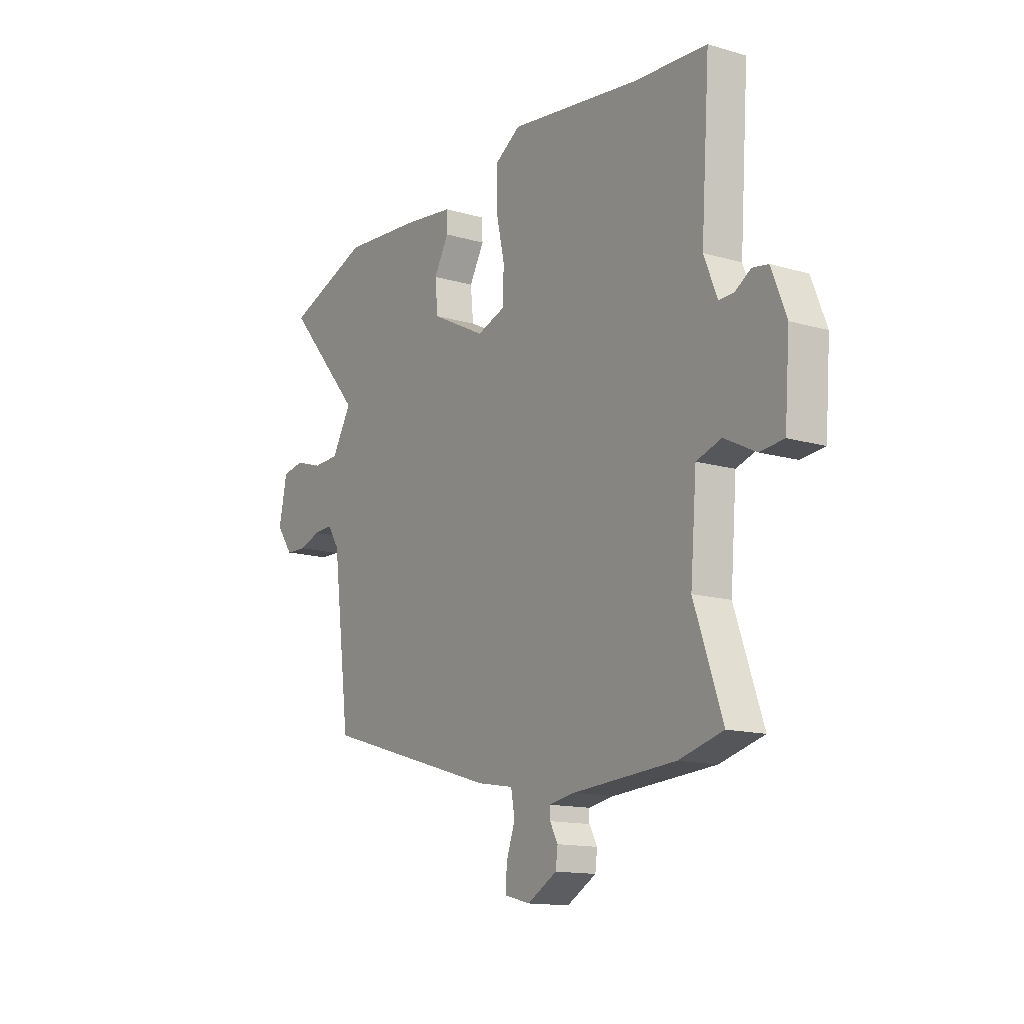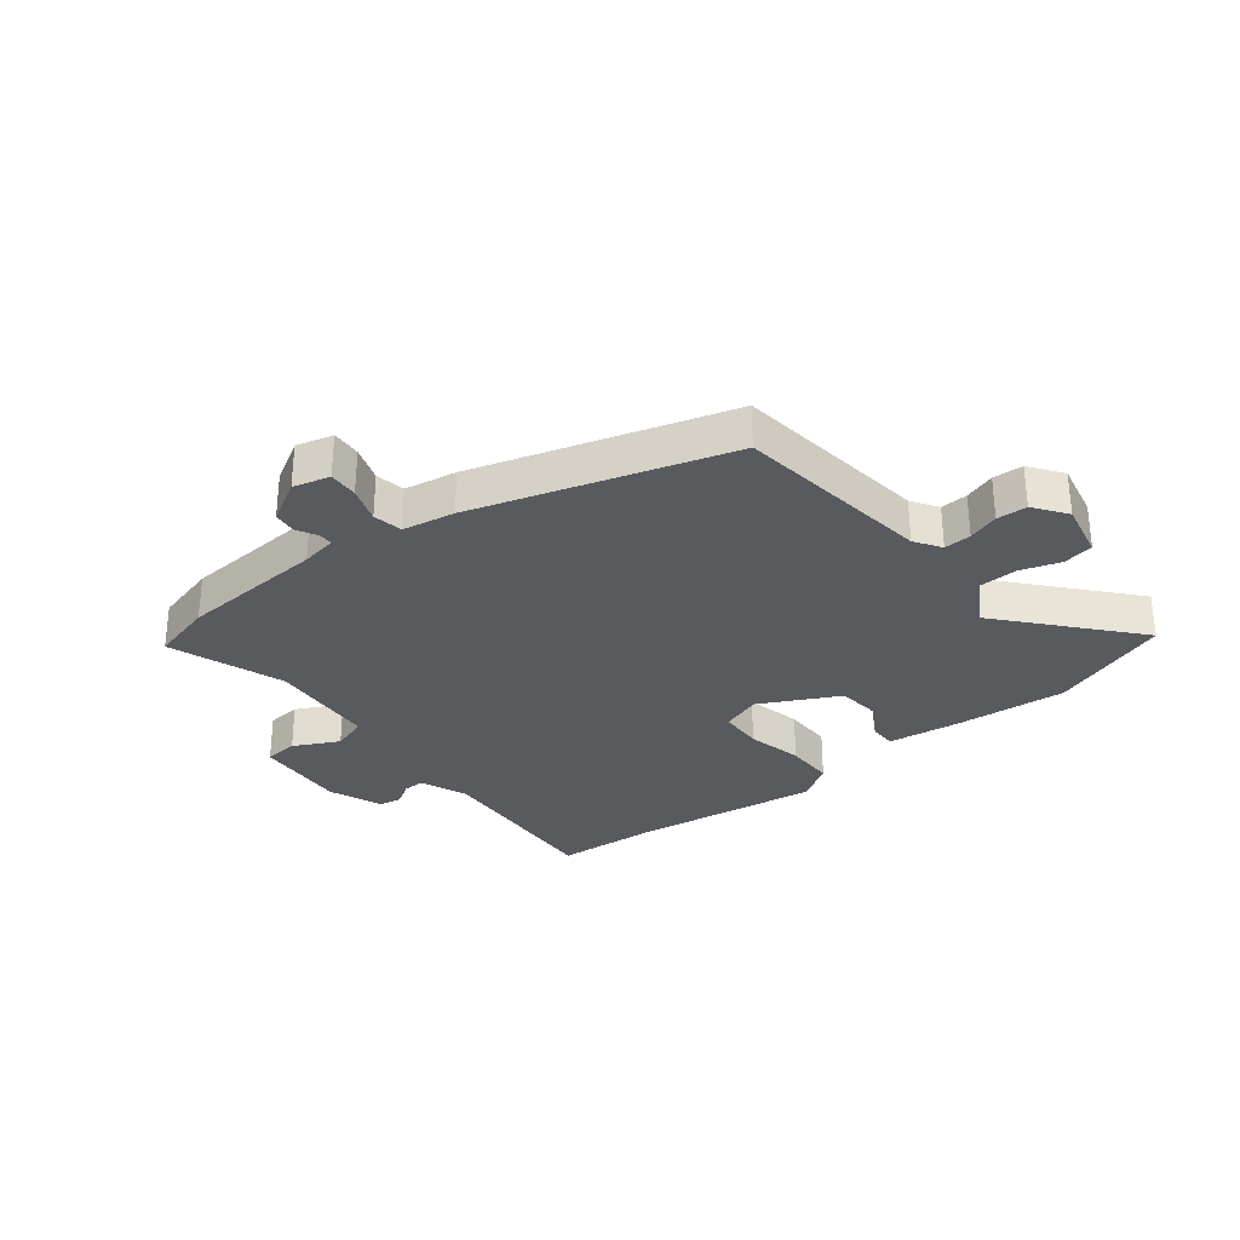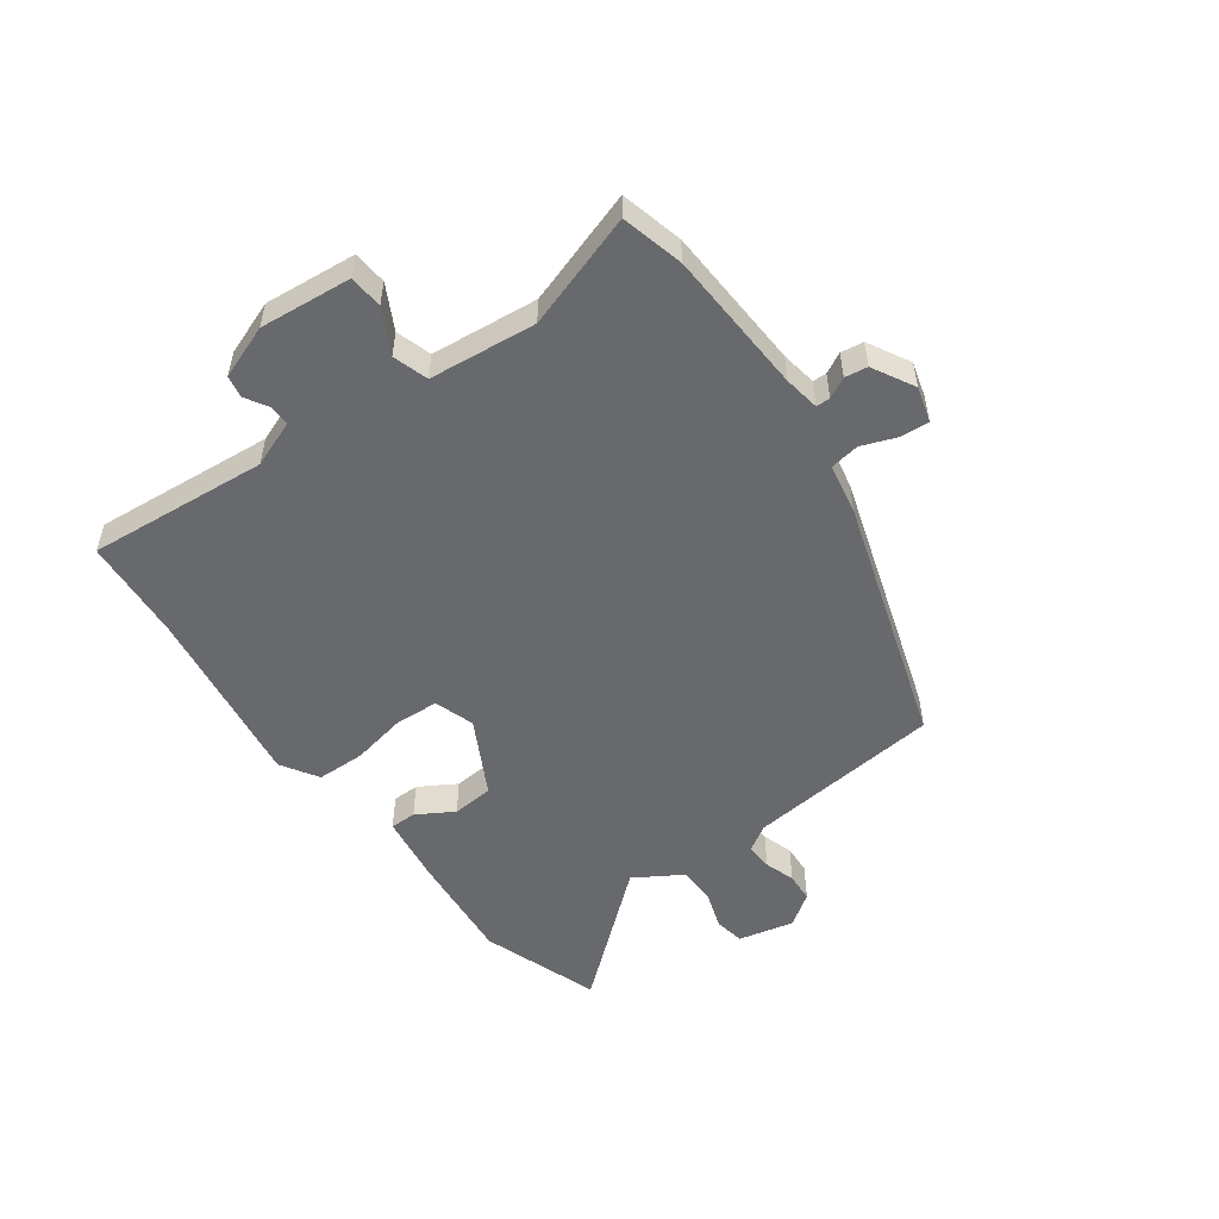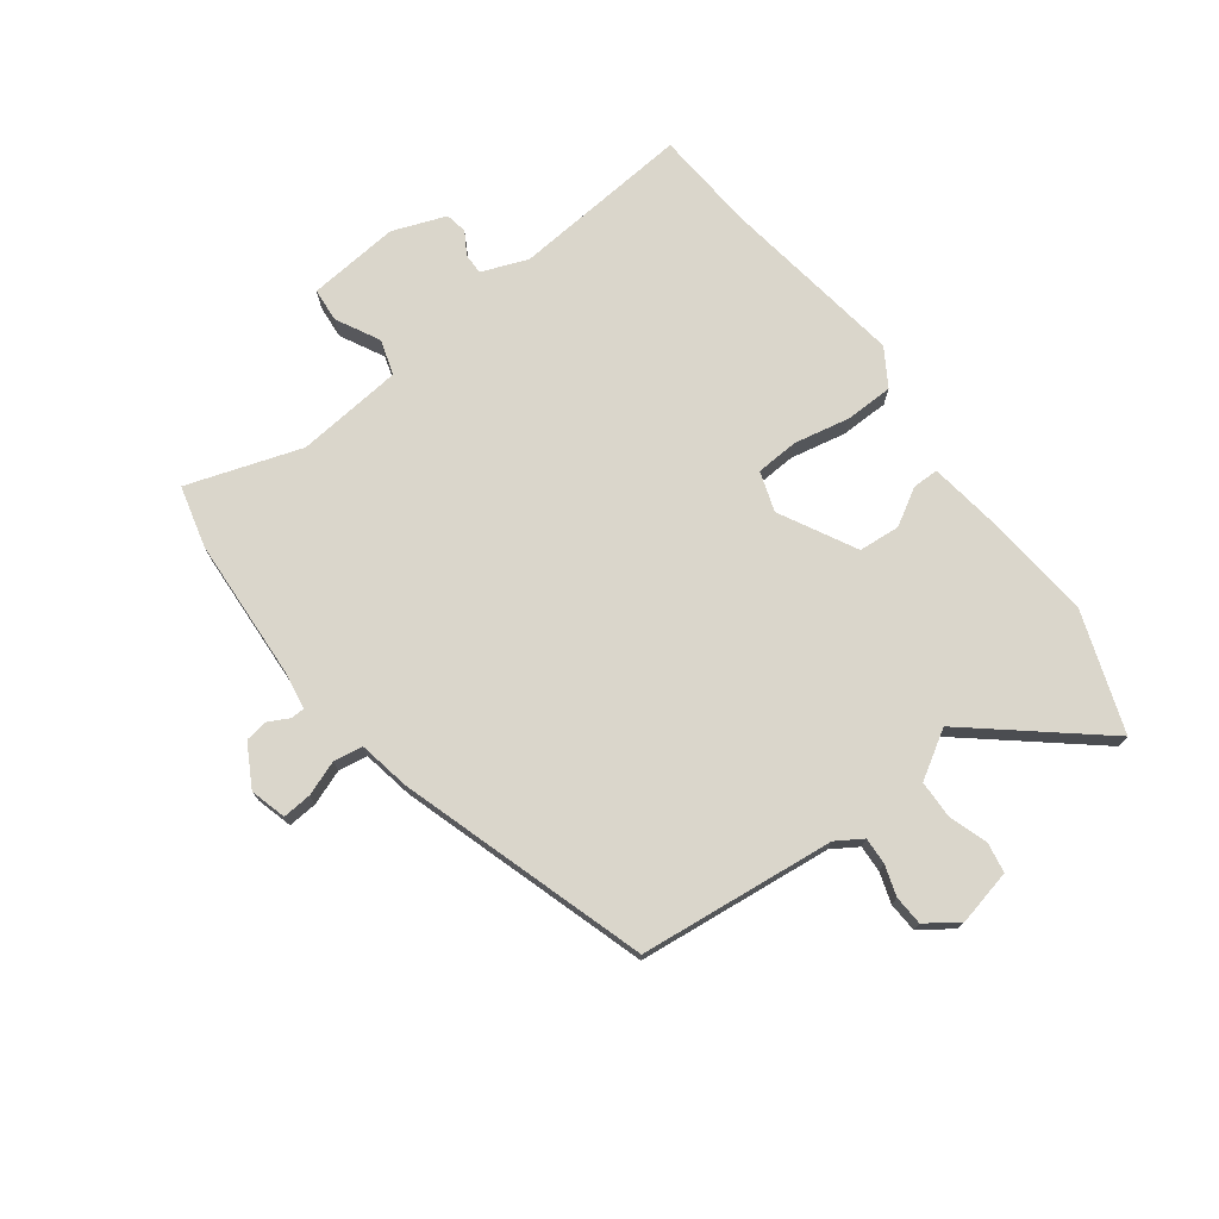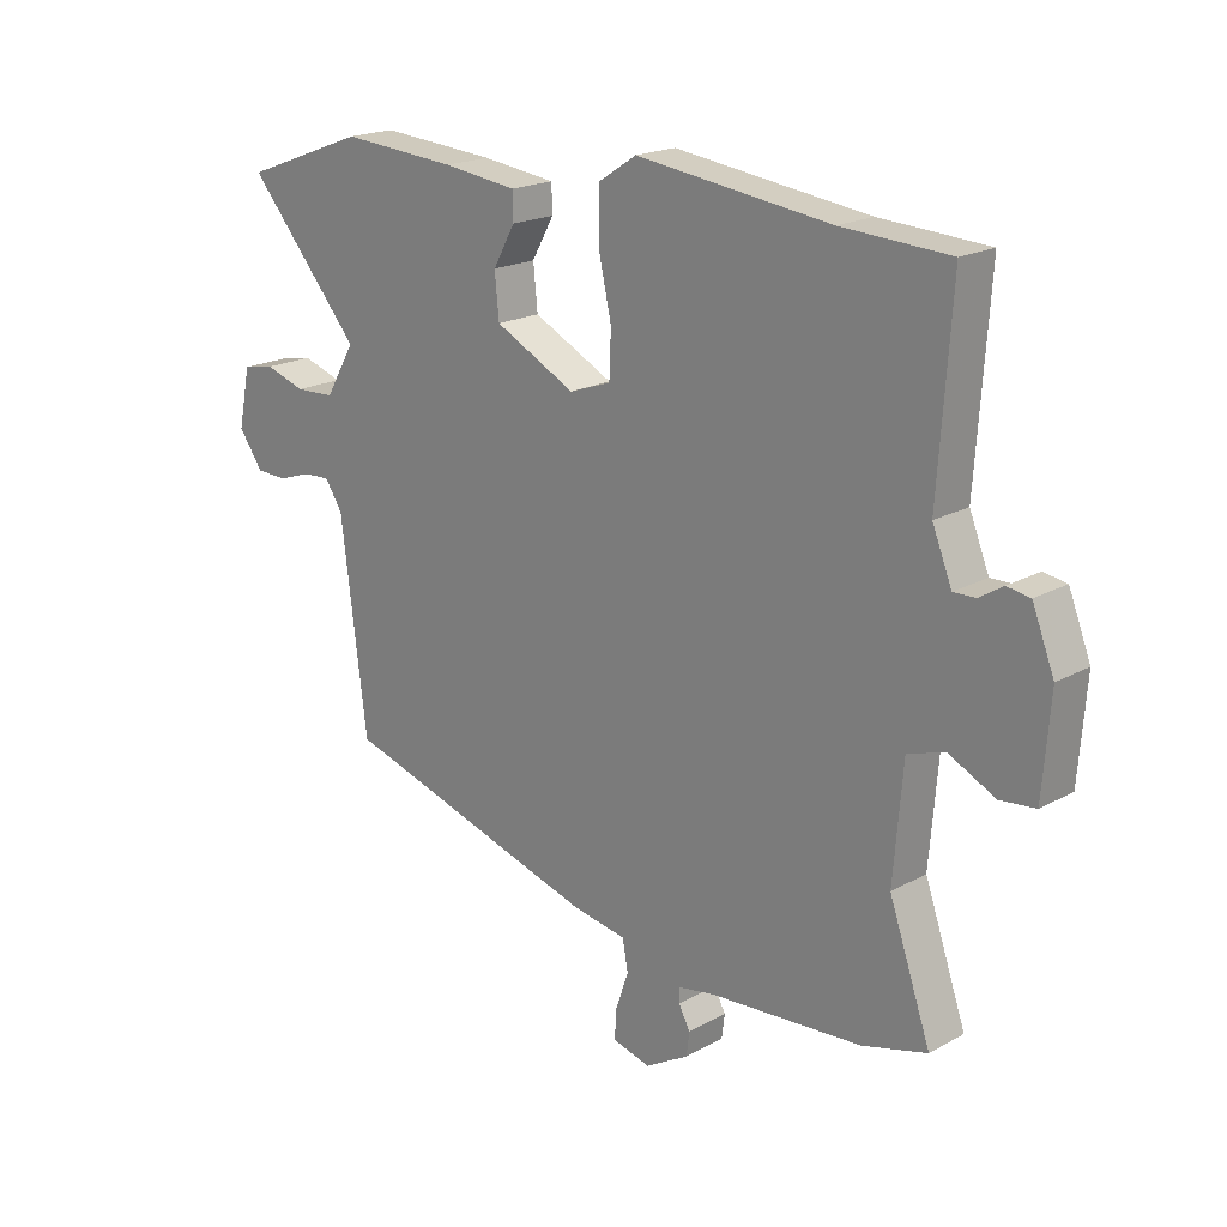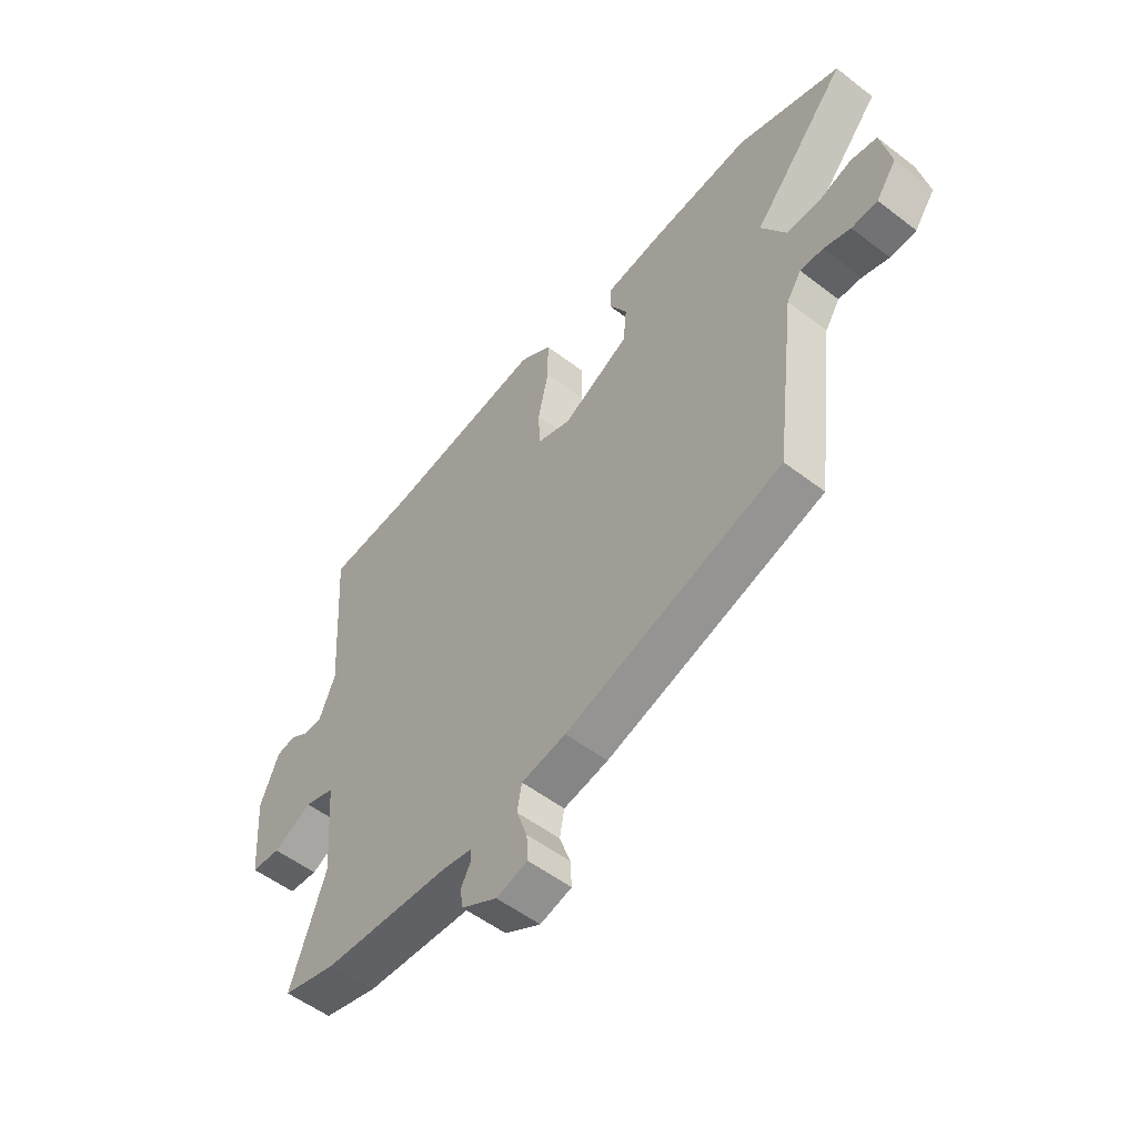
<metadata>
{"format":"obj","ext":"obj","renderer":"f3d","projection":"perspective","resolution":1024,"background":"white","views":[{"elev":-13.9,"azim":56.9,"up":"+Z"},{"elev":-30.5,"azim":-141.9,"up":"+Y"},{"elev":-52.7,"azim":124.9,"up":"+Y"},{"elev":74.0,"azim":-127.8,"up":"+Y"},{"elev":19.5,"azim":44.2,"up":"+Z"},{"elev":-53.8,"azim":-129.2,"up":"+Z"}]}
</metadata>
<code>
v 0.366 0.07 0.508
v 0.542 0.07 0.498
v 0.521 0.07 0.189
v 0.553 0.07 0.11
v 0.589 0.07 0.111
v 0.627 0.07 0.135
v 0.665 0.07 0.129
v 0.701 0.07 0.038
v 0.689 0.07 -0.12
v 0.631 0.07 -0.126
v 0.555 0.07 -0.088
v 0.495 0.07 -0.108
v 0.48 0.07 -0.292
v 0.548 0.07 -0.487
v 0.442 0.07 -0.516
v 0.194 0.07 -0.534
v 0.133 0.07 -0.545
v 0.133 0.07 -0.569
v 0.152 0.07 -0.604
v 0.147 0.07 -0.643
v 0.076 0.07 -0.684
v 0.014 0.07 -0.668
v 0.017 0.07 -0.618
v 0.038 0.07 -0.558
v 0.029 0.07 -0.508
v -0.059 0.07 -0.493
v -0.486 0.07 -0.366
v -0.528 0.07 -0.031
v -0.557 0.07 0.013
v -0.603 0.07 0.01
v -0.655 0.07 -0.008
v -0.706 0.07 -0.006
v -0.746 0.07 0.049
v -0.726 0.07 0.145
v -0.674 0.07 0.155
v -0.608 0.07 0.134
v -0.543 0.07 0.137
v -0.495 0.07 0.219
v -0.681 0.07 0.433
v -0.479 0.07 0.508
v -0.289 0.07 0.494
v -0.168 0.07 0.479
v -0.167 0.07 0.434
v -0.203 0.07 0.37
v -0.196 0.07 0.299
v -0.064 0.07 0.232
v 0.004 0.07 0.256
v 0.007 0.07 0.33
v -0.014 0.07 0.425
v -0.014 0.07 0.508
v 0.049 0.07 0.549
v 0.366 0 0.508
v 0.542 0 0.498
v 0.521 0 0.189
v 0.553 0 0.11
v 0.589 0 0.111
v 0.627 0 0.135
v 0.665 0 0.129
v 0.701 0 0.038
v 0.689 0 -0.12
v 0.631 0 -0.126
v 0.555 0 -0.088
v 0.495 0 -0.108
v 0.48 0 -0.292
v 0.548 0 -0.487
v 0.442 0 -0.516
v 0.194 0 -0.534
v 0.133 0 -0.545
v 0.133 0 -0.569
v 0.152 0 -0.604
v 0.147 0 -0.643
v 0.076 0 -0.684
v 0.014 0 -0.668
v 0.017 0 -0.618
v 0.038 0 -0.558
v 0.029 0 -0.508
v -0.059 0 -0.493
v -0.486 0 -0.366
v -0.528 0 -0.031
v -0.557 0 0.013
v -0.603 0 0.01
v -0.655 0 -0.008
v -0.706 0 -0.006
v -0.746 0 0.049
v -0.726 0 0.145
v -0.674 0 0.155
v -0.608 0 0.134
v -0.543 0 0.137
v -0.495 0 0.219
v -0.681 0 0.433
v -0.479 0 0.508
v -0.289 0 0.494
v -0.168 0 0.479
v -0.167 0 0.434
v -0.203 0 0.37
v -0.196 0 0.299
v -0.064 0 0.232
v 0.004 0 0.256
v 0.007 0 0.33
v -0.014 0 0.425
v -0.014 0 0.508
v 0.049 0 0.549
f 50 51 1
f 49 50 1
f 48 49 1
f 1 2 3
f 48 1 3
f 47 48 3
f 46 47 3 4
f 42 43 44
f 41 42 44
f 40 41 44
f 39 40 44
f 38 39 44
f 37 38 44 45
f 34 35 36
f 33 34 36
f 32 33 36
f 31 32 36
f 30 31 36
f 29 30 36 37
f 37 45 46
f 29 37 46
f 28 29 46
f 28 46 4
f 27 28 4
f 26 27 4
f 25 26 4
f 22 23 24
f 21 22 24
f 20 21 24
f 19 20 24
f 18 19 24
f 13 14 15 16
f 12 13 16 17
f 9 10 11
f 8 9 11
f 7 8 11
f 6 7 11
f 5 6 11
f 5 11 12
f 4 5 12 17
f 17 18 24 25
f 4 17 25
f 52 102 101
f 52 101 100
f 52 100 99
f 54 53 52
f 54 52 99
f 54 99 98
f 55 54 98 97
f 95 94 93
f 95 93 92
f 95 92 91
f 95 91 90
f 95 90 89
f 96 95 89 88
f 87 86 85
f 87 85 84
f 87 84 83
f 87 83 82
f 87 82 81
f 88 87 81 80
f 97 96 88
f 97 88 80
f 97 80 79
f 55 97 79
f 55 79 78
f 55 78 77
f 55 77 76
f 75 74 73
f 75 73 72
f 75 72 71
f 75 71 70
f 75 70 69
f 67 66 65 64
f 68 67 64 63
f 62 61 60
f 62 60 59
f 62 59 58
f 62 58 57
f 62 57 56
f 63 62 56
f 68 63 56 55
f 76 75 69 68
f 76 68 55
f 1 52 53 2
f 2 53 54 3
f 3 54 55 4
f 4 55 56 5
f 5 56 57 6
f 6 57 58 7
f 7 58 59 8
f 8 59 60 9
f 9 60 61 10
f 10 61 62 11
f 11 62 63 12
f 12 63 64 13
f 13 64 65 14
f 14 65 66 15
f 15 66 67 16
f 16 67 68 17
f 17 68 69 18
f 18 69 70 19
f 19 70 71 20
f 20 71 72 21
f 21 72 73 22
f 22 73 74 23
f 23 74 75 24
f 24 75 76 25
f 25 76 77 26
f 26 77 78 27
f 27 78 79 28
f 28 79 80 29
f 29 80 81 30
f 30 81 82 31
f 31 82 83 32
f 32 83 84 33
f 33 84 85 34
f 34 85 86 35
f 35 86 87 36
f 36 87 88 37
f 37 88 89 38
f 38 89 90 39
f 39 90 91 40
f 40 91 92 41
f 41 92 93 42
f 42 93 94 43
f 43 94 95 44
f 44 95 96 45
f 45 96 97 46
f 46 97 98 47
f 47 98 99 48
f 48 99 100 49
f 49 100 101 50
f 50 101 102 51
f 51 102 52 1

</code>
